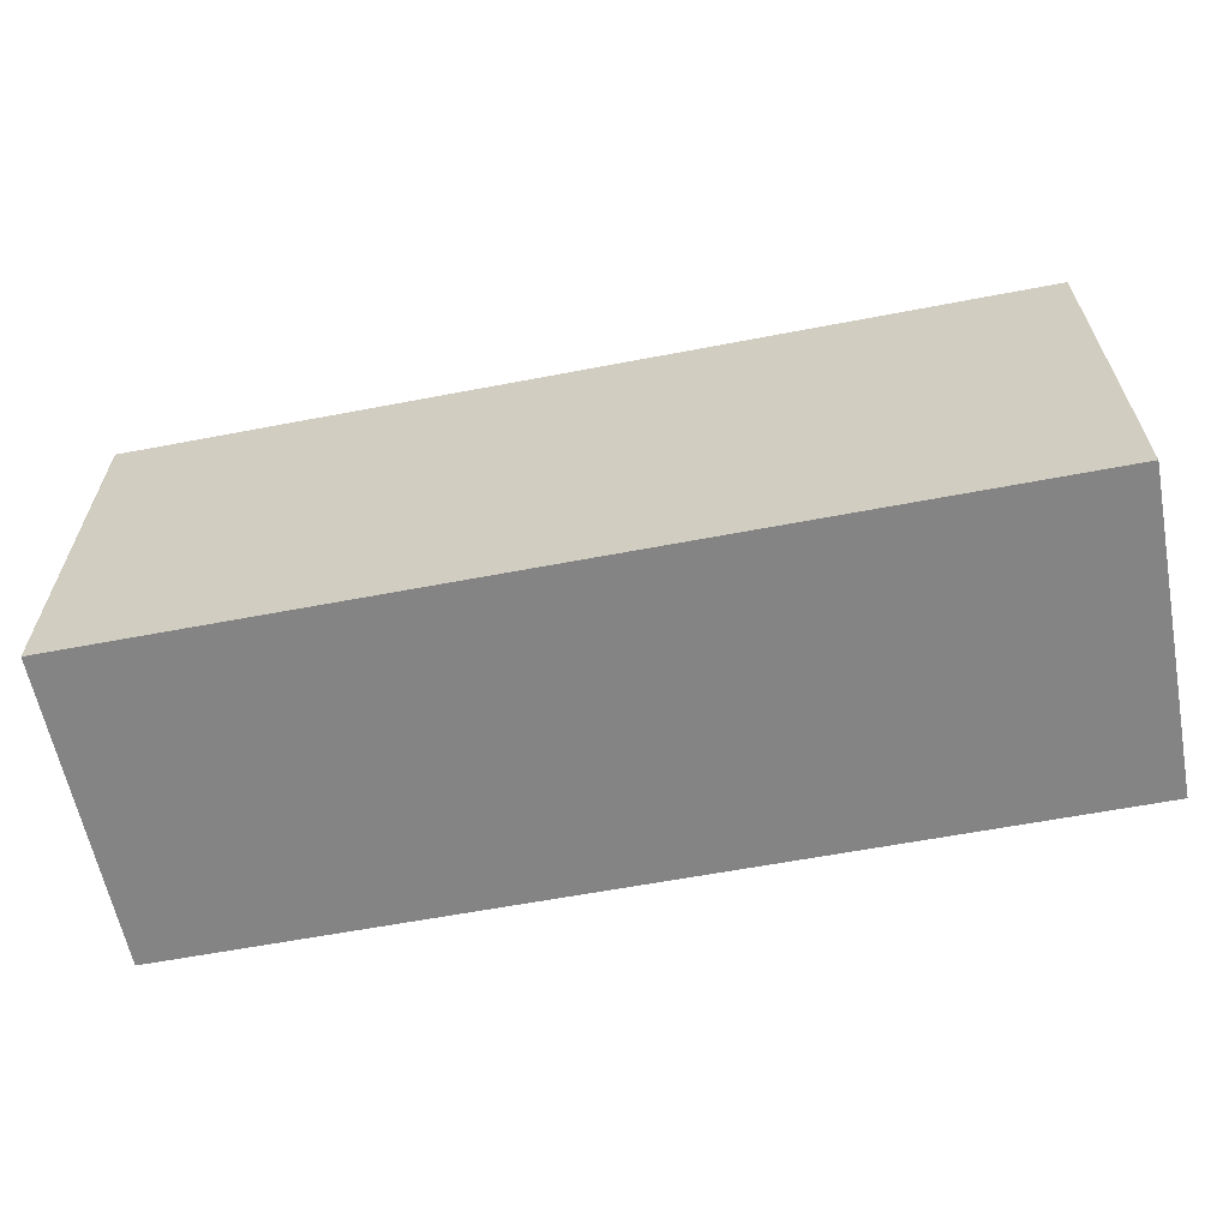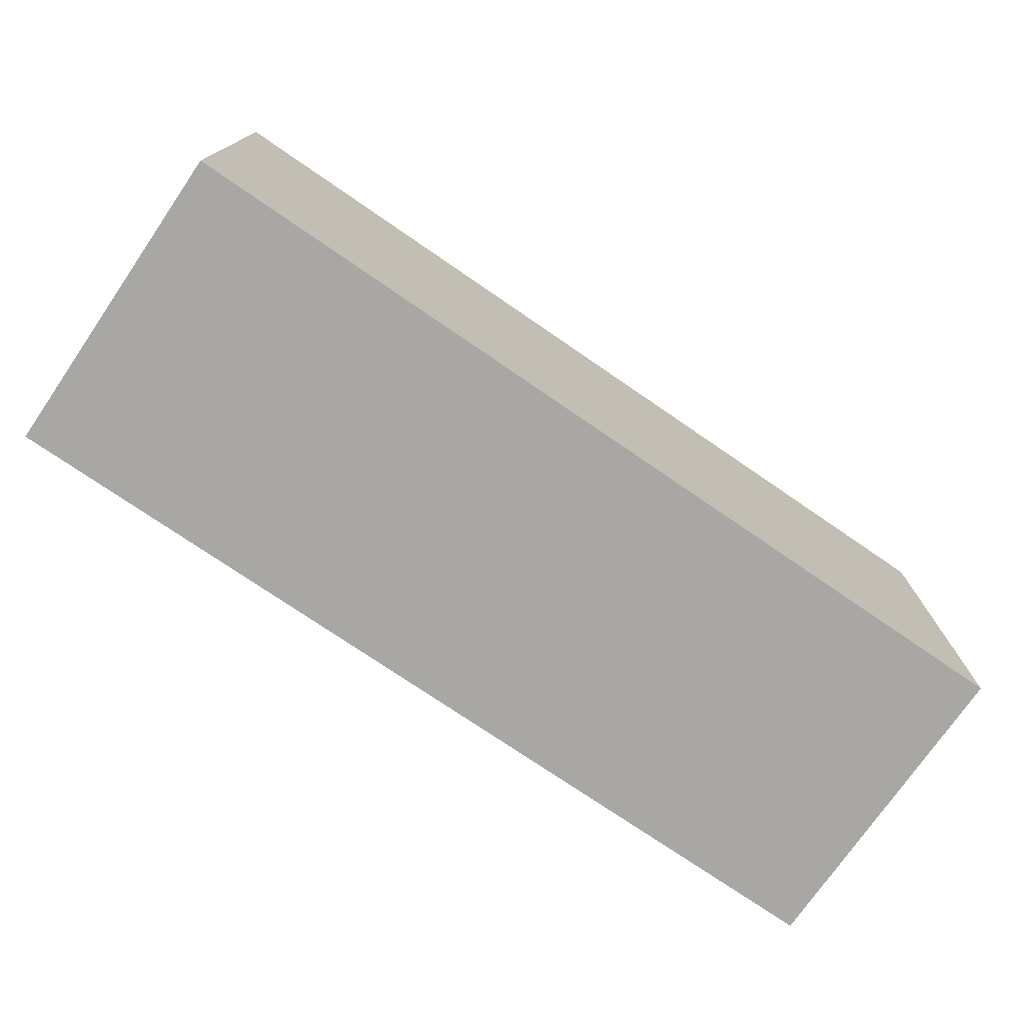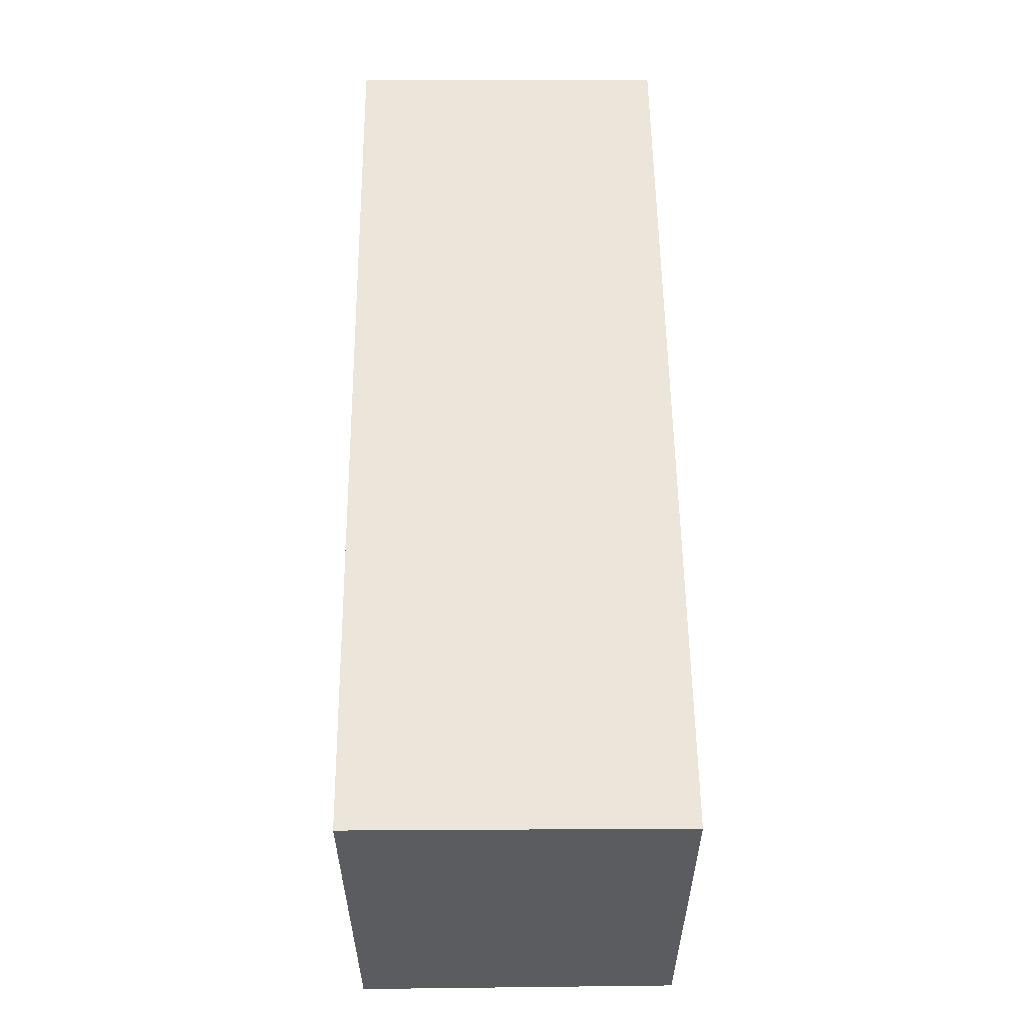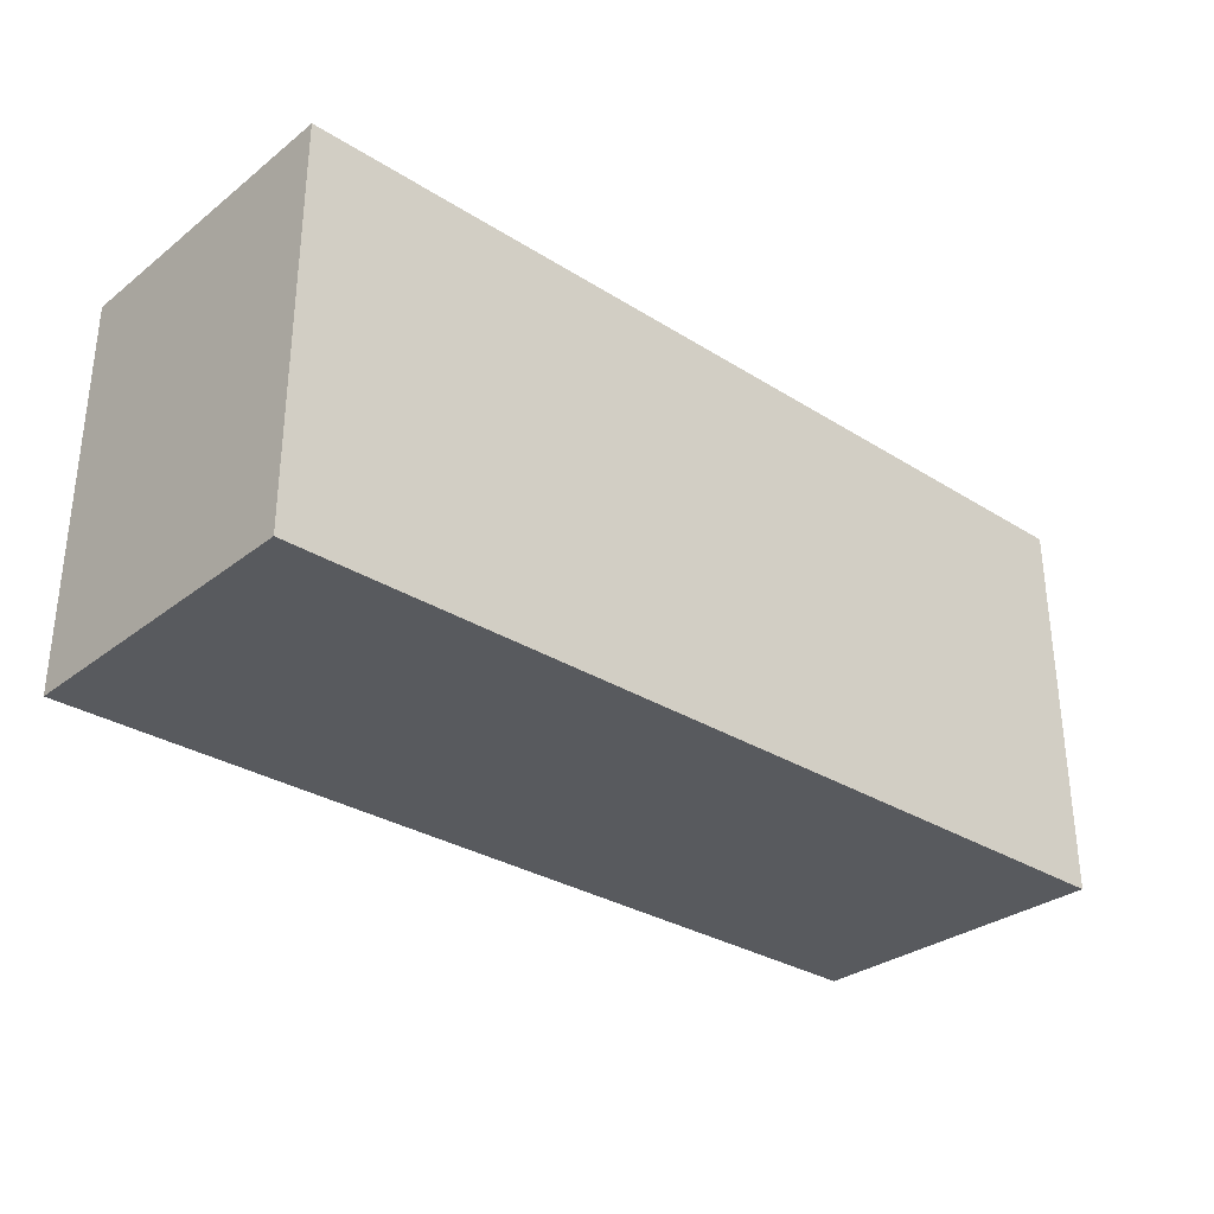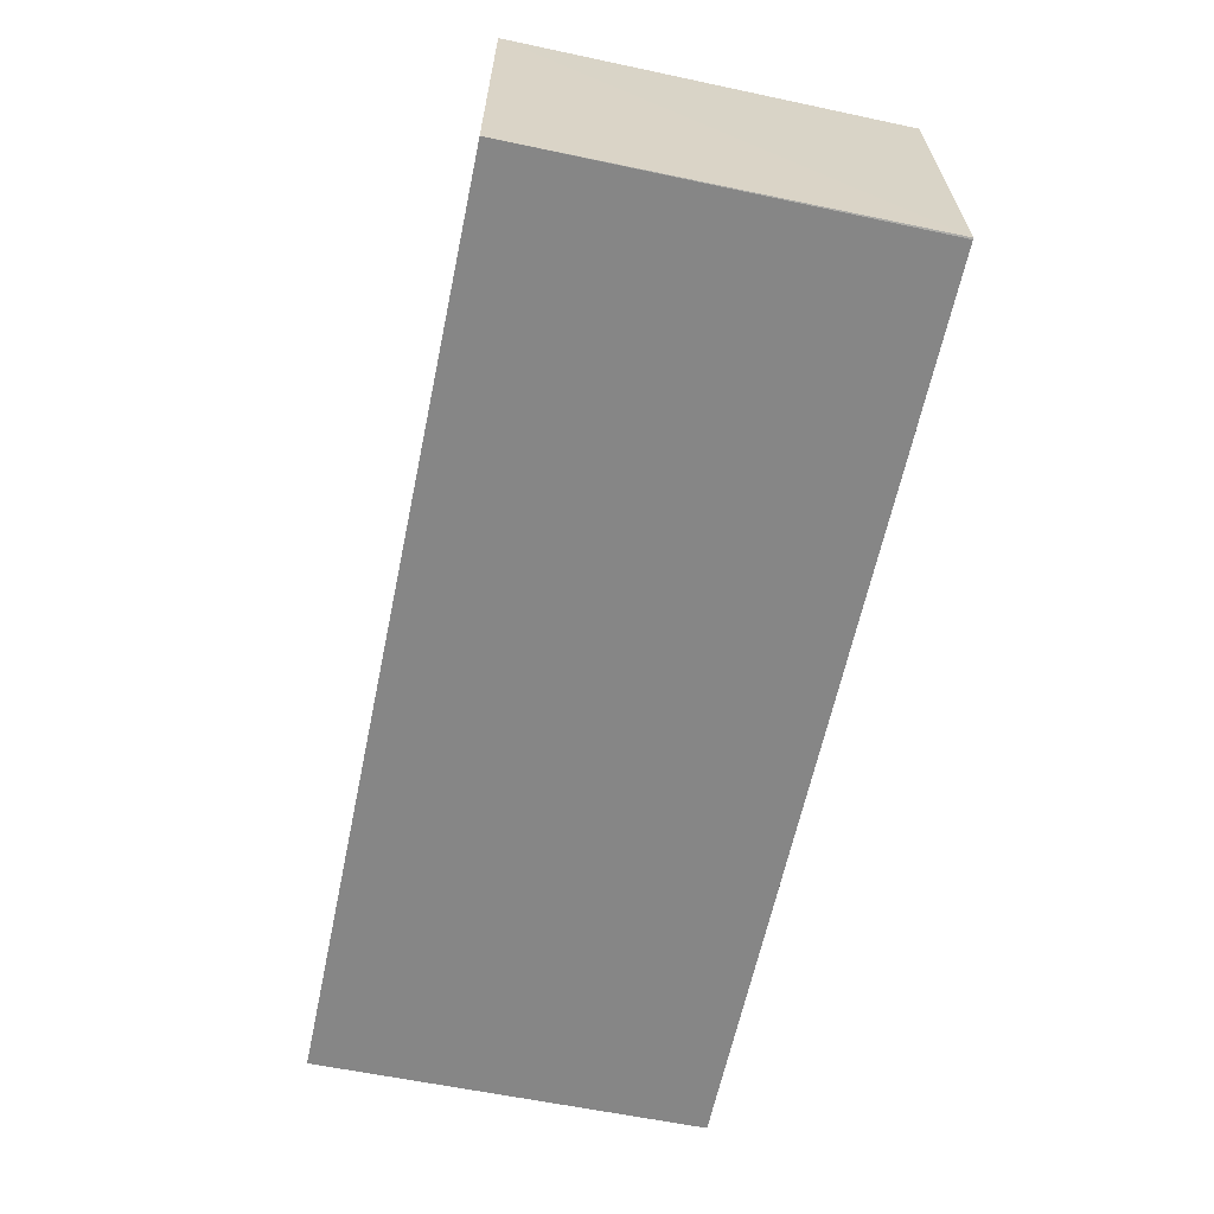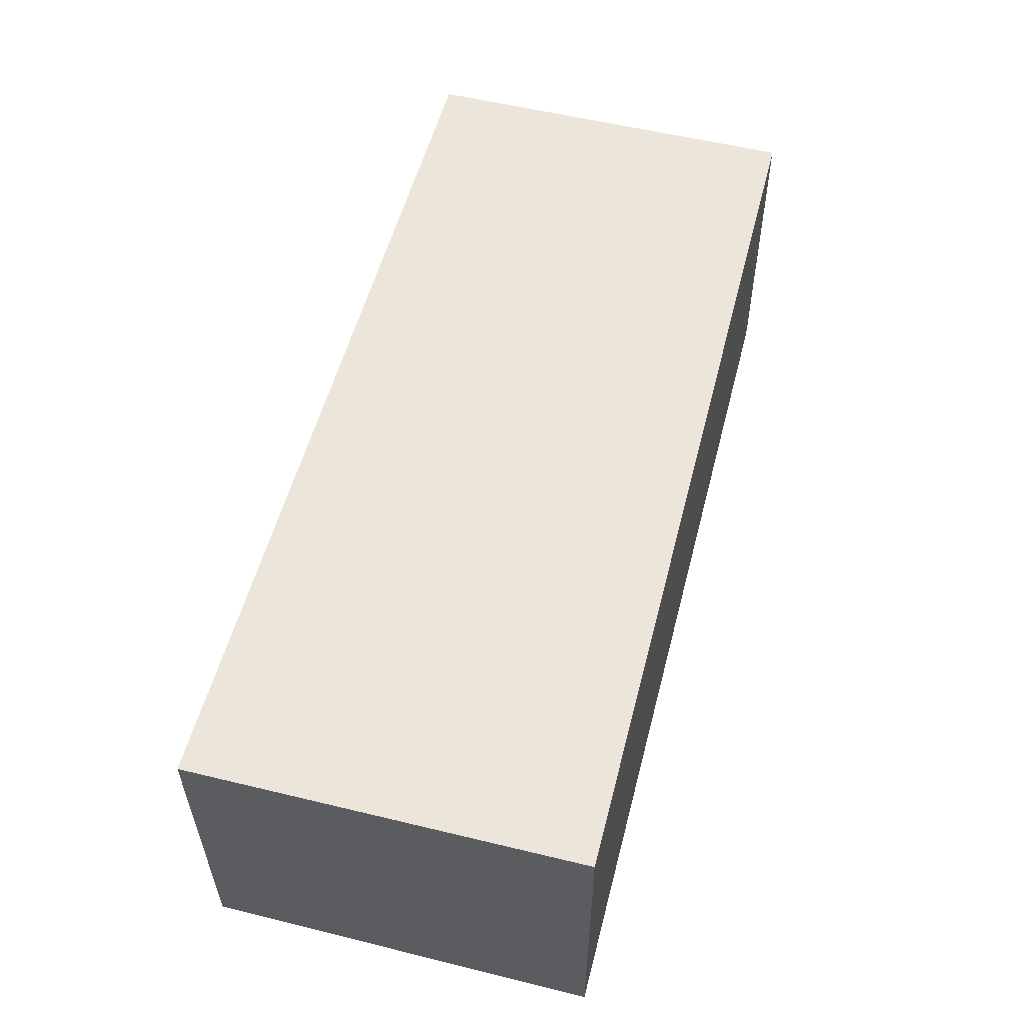
<metadata>
{"format":"obj","ext":"obj","renderer":"f3d","projection":"perspective","resolution":1024,"background":"white","views":[{"elev":-61.3,"azim":-169.0,"up":"+Y"},{"elev":-74.6,"azim":-34.5,"up":"+Y"},{"elev":56.2,"azim":-90.7,"up":"+Y"},{"elev":-30.8,"azim":-42.1,"up":"+Y"},{"elev":-62.2,"azim":78.1,"up":"+Z"},{"elev":55.2,"azim":104.5,"up":"+Z"}]}
</metadata>
<code>
v 0.06238 0.034 0.1759
v 0.06252 0.001407 0.1759
v 0.06253 0.03414 0.1493
v -0.01425 0.0342 0.1493
v -0.01433 0.001407 0.1759
v -0.01429 0.03392 0.1759
v 0.04183 0.001407 0.1493
v -0.01433 0.001407 0.1493
v 0.06252 0.001407 0.1493
v 0.0624 0.03414 0.1493
f 1 2 3
f 5 2 1
f 6 5 1
f 6 1 4
f 7 2 5
f 8 6 4
f 8 5 6
f 8 7 5
f 9 3 2
f 9 2 7
f 10 3 9
f 10 1 3
f 10 4 1
f 10 9 7
f 10 8 4
f 10 7 8

</code>
